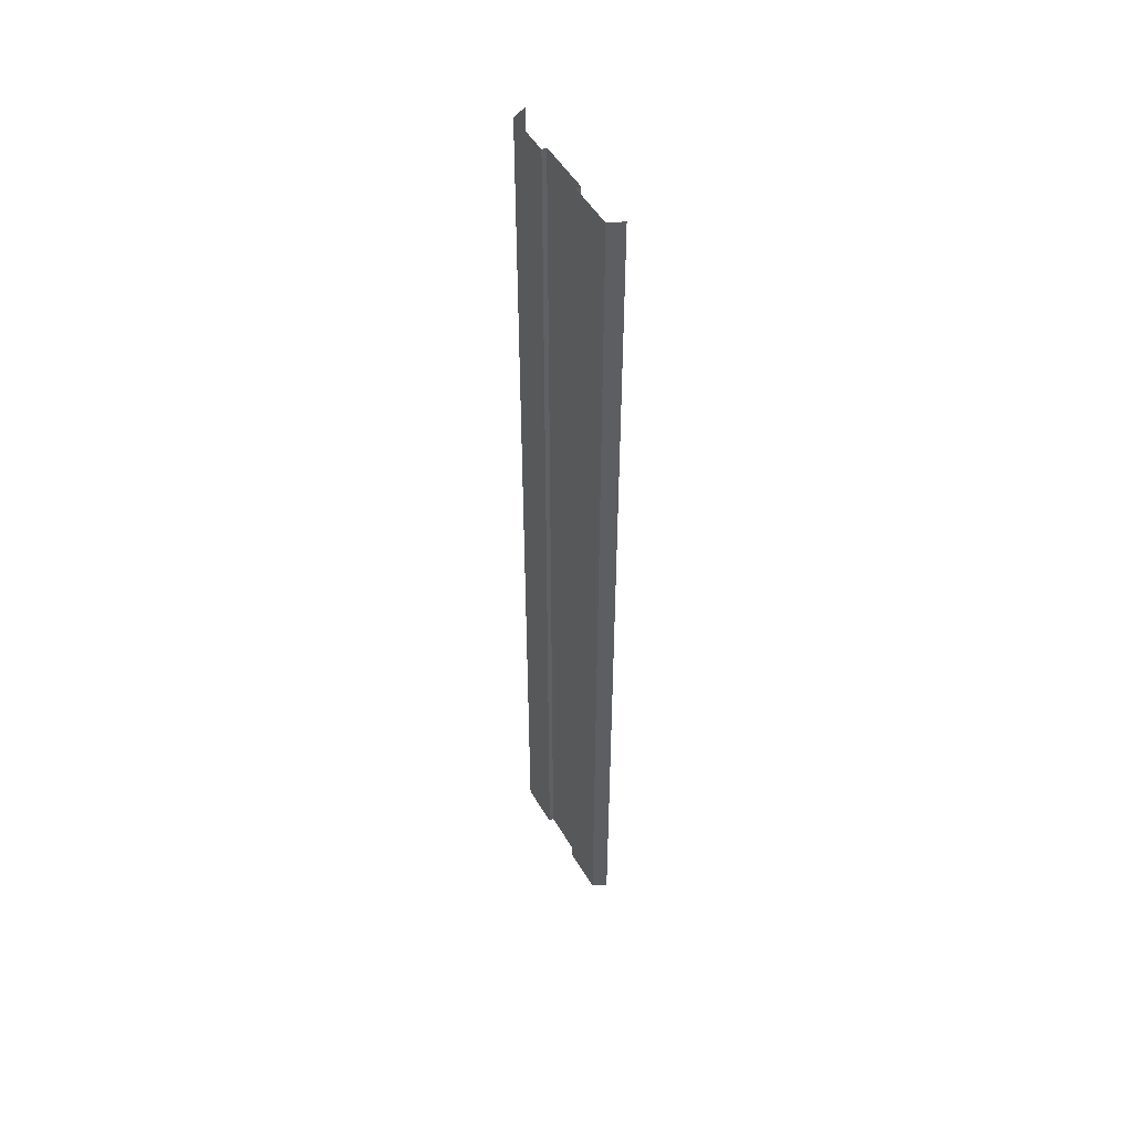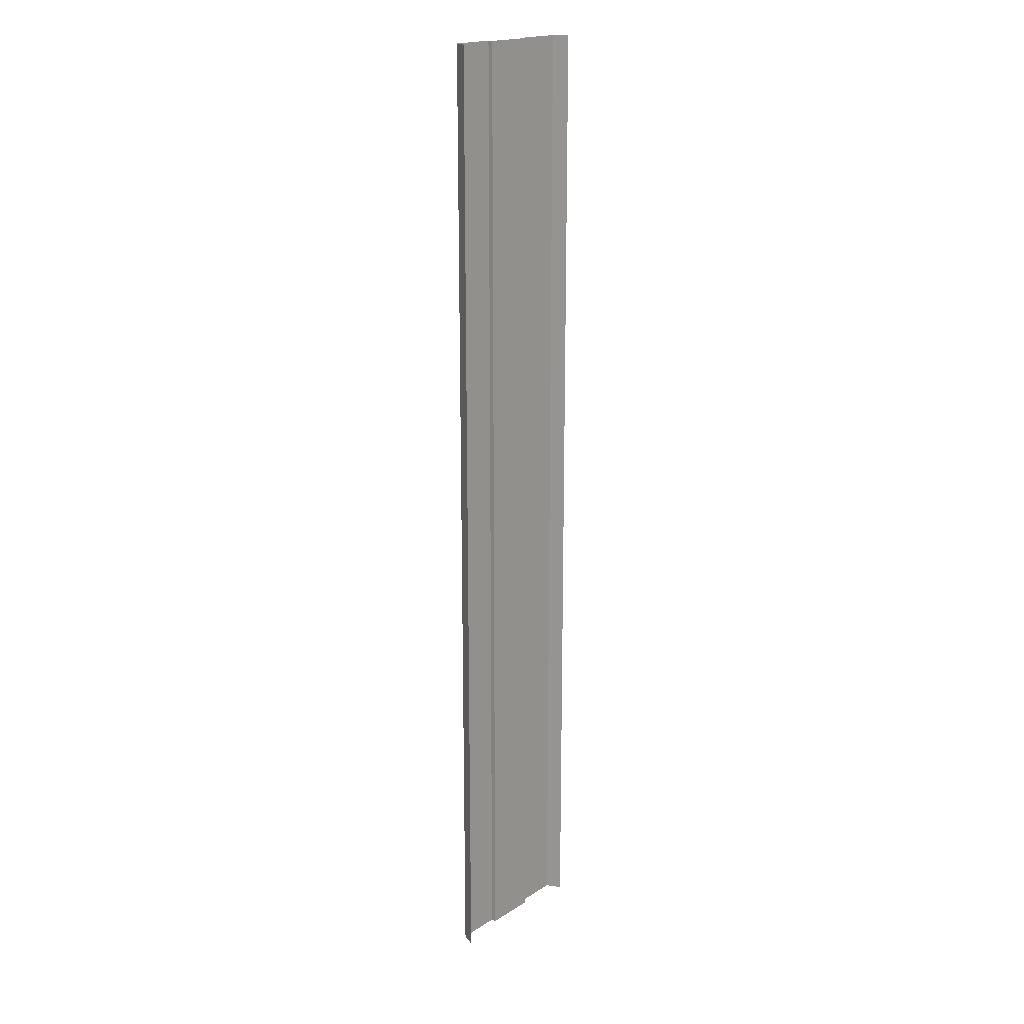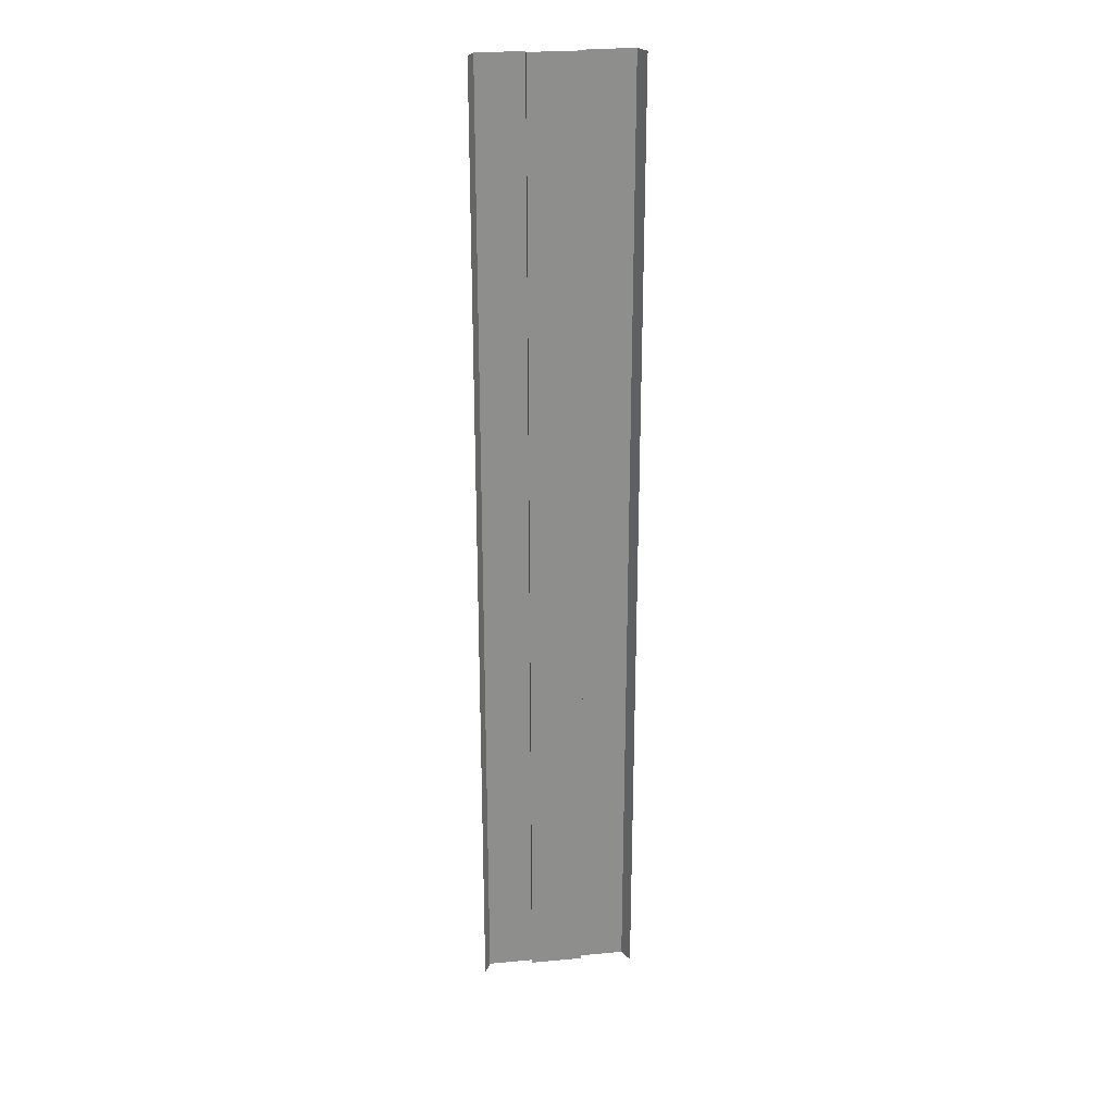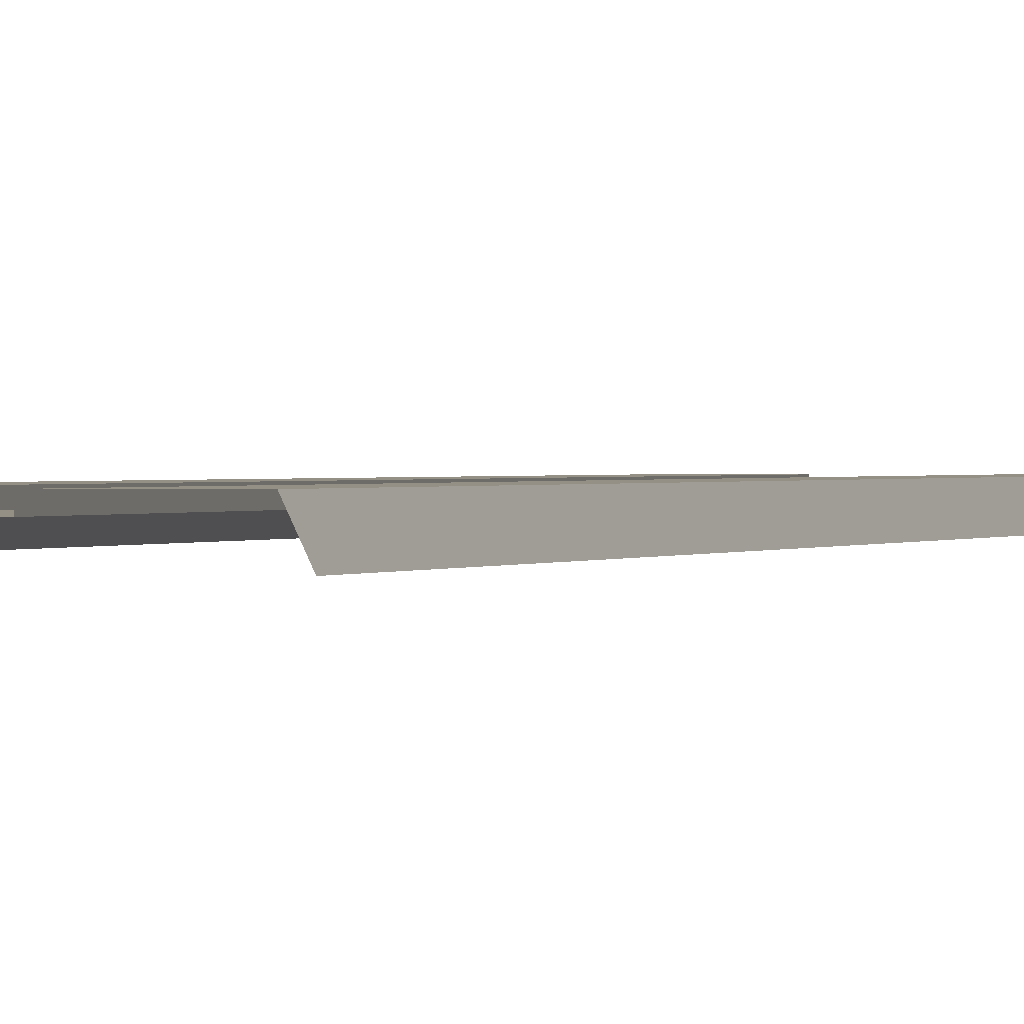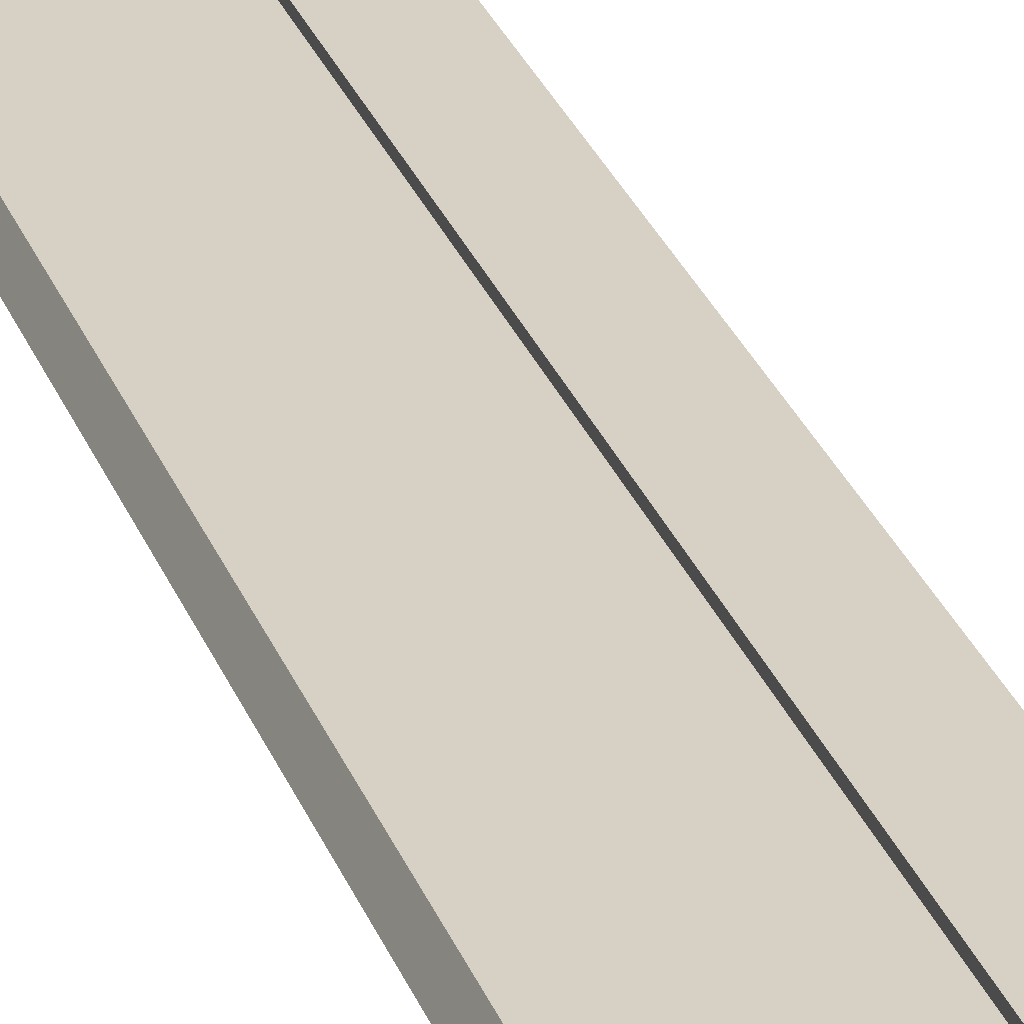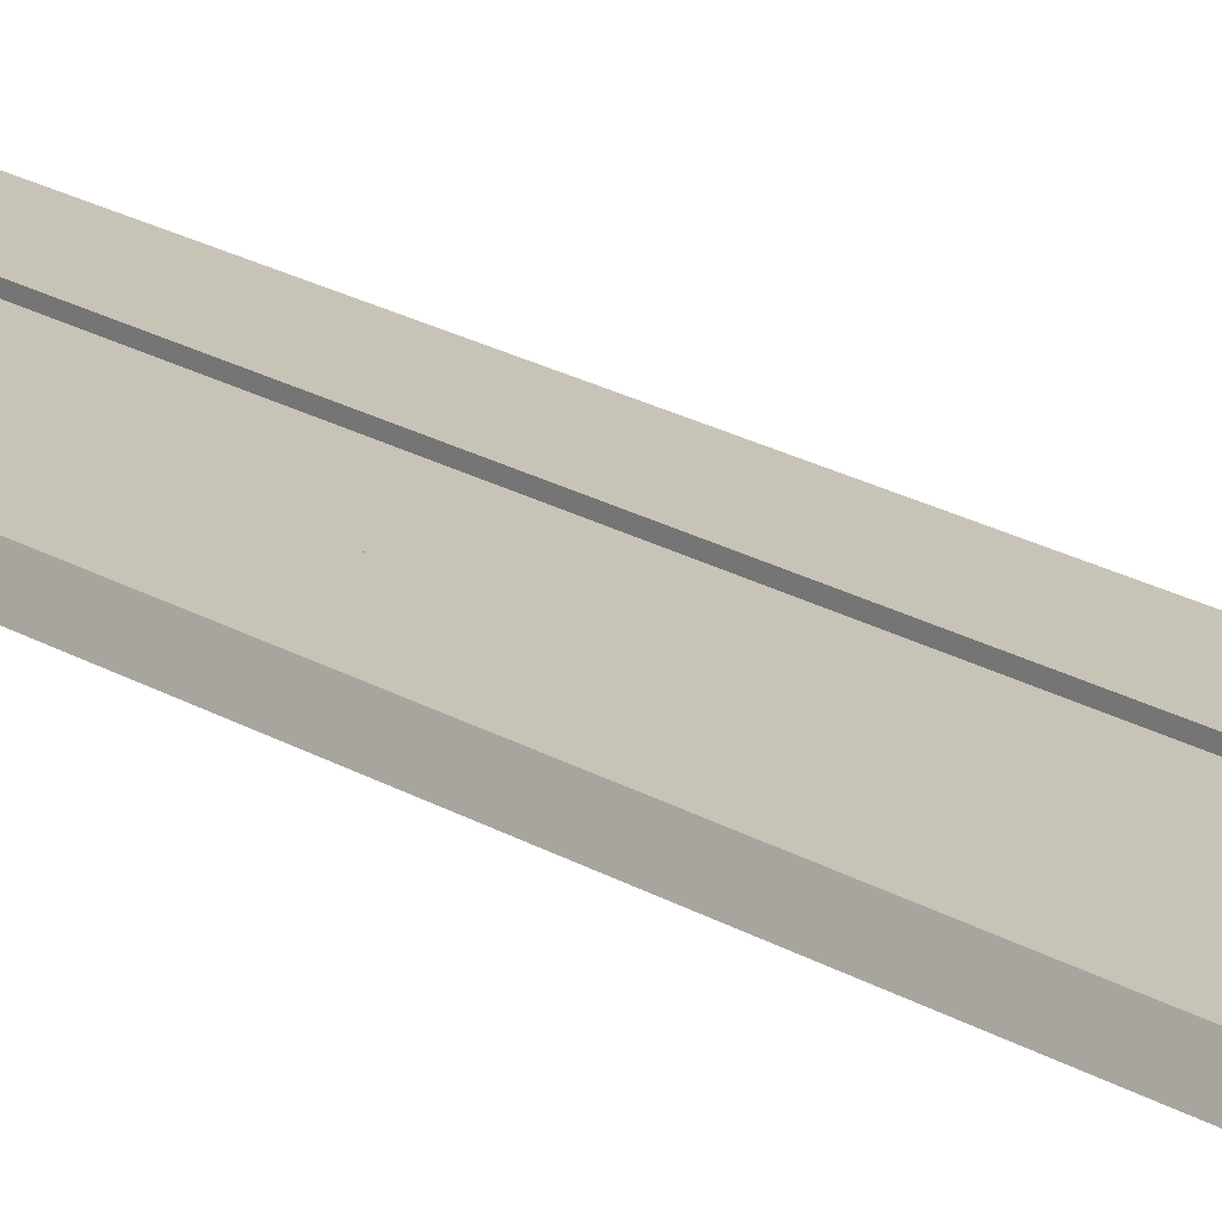
<metadata>
{"format":"obj","ext":"obj","renderer":"f3d","projection":"perspective","resolution":1024,"background":"white","views":[{"elev":50.6,"azim":-119.6,"up":"+Z"},{"elev":18.9,"azim":-49.7,"up":"+Z"},{"elev":25.6,"azim":-8.4,"up":"+Z"},{"elev":0.4,"azim":13.0,"up":"+Y"},{"elev":26.6,"azim":-17.0,"up":"+Y"},{"elev":19.7,"azim":-41.3,"up":"+Y"}]}
</metadata>
<code>
o basic_segment
v -1.75 -0.3 32
v -1.75 -0.3 -32
v -1.75 0.009995 32
v -1.75 0.009995 -32
v -4.75 0.009995 32
v -4.75 0.009995 -32
v -5.19 -0.94 32
v -5.19 -0.94 -32
v 1.75 -0.3 32
v -0.000823 -0.3 32
v 1.75 -0.3 -32
v -0.000823 -0.3 -32
v 1.75 0.009995 32
v 1.75 0.009995 -32
v 4.75 0.009995 32
v 4.75 0.009995 -32
v 5.19 -0.94 32
v 5.19 -0.94 -32
v -1.75 -0.3 -29.33
v -1.75 -0.3 -26.67
v -1.75 -0.3 -24
v -1.75 -0.3 -21.33
v -1.75 -0.3 -18.67
v -1.75 -0.3 -16
v -1.75 -0.3 -13.33
v -1.75 -0.3 -10.67
v -1.75 -0.3 -8
v -1.75 -0.3 -5.333
v -1.75 -0.3 -2.667
v -1.75 -0.3 -2e-06
v -1.75 -0.3 2.667
v -1.75 -0.3 5.333
v -1.75 -0.3 8
v -1.75 -0.3 10.67
v -1.75 -0.3 13.33
v -1.75 -0.3 16
v -1.75 -0.3 18.67
v -1.75 -0.3 21.33
v -1.75 -0.3 24
v -1.75 -0.3 26.67
v -1.75 -0.3 29.33
v -1.75 0.009995 -29.33
v -1.75 0.009995 -26.67
v -1.75 0.009995 -24
v -1.75 0.009995 -21.33
v -1.75 0.009995 -18.67
v -1.75 0.009995 -16
v -1.75 0.009995 -13.33
v -1.75 0.009995 -10.67
v -1.75 0.009995 -8
v -1.75 0.009995 -5.333
v -1.75 0.009995 -2.667
v -1.75 0.009995 -2e-06
v -1.75 0.009995 2.667
v -1.75 0.009995 5.333
v -1.75 0.009995 8
v -1.75 0.009995 10.67
v -1.75 0.009995 13.33
v -1.75 0.009995 16
v -1.75 0.009995 18.67
v -1.75 0.009995 21.33
v -1.75 0.009995 24
v -1.75 0.009995 26.67
v -1.75 0.009995 29.33
v -4.75 0.009995 -29.33
v -4.75 0.009995 -26.67
v -4.75 0.009995 -24
v -4.75 0.009995 -21.33
v -4.75 0.009995 -18.67
v -4.75 0.009995 -16
v -4.75 0.009995 -13.33
v -4.75 0.009995 -10.67
v -4.75 0.009995 -8
v -4.75 0.009995 -5.333
v -4.75 0.009995 -2.667
v -4.75 0.009995 -2e-06
v -4.75 0.009995 2.667
v -4.75 0.009995 5.333
v -4.75 0.009995 8
v -4.75 0.009995 10.67
v -4.75 0.009995 13.33
v -4.75 0.009995 16
v -4.75 0.009995 18.67
v -4.75 0.009995 21.33
v -4.75 0.009995 24
v -4.75 0.009995 26.67
v -4.75 0.009995 29.33
v -5.19 -0.94 -29.33
v -5.19 -0.94 -26.67
v -5.19 -0.94 -24
v -5.19 -0.94 -21.33
v -5.19 -0.94 -18.67
v -5.19 -0.94 -16
v -5.19 -0.94 -13.33
v -5.19 -0.94 -10.67
v -5.19 -0.94 -8
v -5.19 -0.94 -5.333
v -5.19 -0.94 -2.667
v -5.19 -0.94 -2e-06
v -5.19 -0.94 2.667
v -5.19 -0.94 5.333
v -5.19 -0.94 8
v -5.19 -0.94 10.67
v -5.19 -0.94 13.33
v -5.19 -0.94 16
v -5.19 -0.94 18.67
v -5.19 -0.94 21.33
v -5.19 -0.94 24
v -5.19 -0.94 26.67
v -5.19 -0.94 29.33
v 1.75 -0.3 -29.33
v 1.75 -0.3 -26.67
v 1.75 -0.3 -24
v 1.75 -0.3 -21.33
v 1.75 -0.3 -18.67
v 1.75 -0.3 -16
v 1.75 -0.3 -13.33
v 1.75 -0.3 -10.67
v 1.75 -0.3 -8
v 1.75 -0.3 -5.333
v 1.75 -0.3 -2.667
v 1.75 -0.3 -2e-06
v 1.75 -0.3 2.667
v 1.75 -0.3 5.333
v 1.75 -0.3 8
v 1.75 -0.3 10.67
v 1.75 -0.3 13.33
v 1.75 -0.3 16
v 1.75 -0.3 18.67
v 1.75 -0.3 21.33
v 1.75 -0.3 24
v 1.75 -0.3 26.67
v 1.75 -0.3 29.33
v -0.000823 -0.3 29.33
v -0.000823 -0.3 26.67
v -0.000823 -0.3 24
v -0.000823 -0.3 21.33
v -0.000823 -0.3 18.67
v -0.000823 -0.3 16
v -0.000823 -0.3 13.33
v -0.000823 -0.3 10.67
v -0.000823 -0.3 8
v -0.000823 -0.3 5.333
v -0.000823 -0.3 2.667
v -0.000823 -0.3 2e-06
v -0.000823 -0.3 -2.667
v -0.000823 -0.3 -5.333
v -0.000823 -0.3 -8
v -0.000823 -0.3 -10.67
v -0.000823 -0.3 -13.33
v -0.000823 -0.3 -16
v -0.000823 -0.3 -18.67
v -0.000823 -0.3 -21.33
v -0.000823 -0.3 -24
v -0.000823 -0.3 -26.67
v -0.000823 -0.3 -29.33
v 1.75 0.009995 -29.33
v 1.75 0.009995 -26.67
v 1.75 0.009995 -24
v 1.75 0.009995 -21.33
v 1.75 0.009995 -18.67
v 1.75 0.009995 -16
v 1.75 0.009995 -13.33
v 1.75 0.009995 -10.67
v 1.75 0.009995 -8
v 1.75 0.009995 -5.333
v 1.75 0.009995 -2.667
v 1.75 0.009995 -2e-06
v 1.75 0.009995 2.667
v 1.75 0.009995 5.333
v 1.75 0.009995 8
v 1.75 0.009995 10.67
v 1.75 0.009995 13.33
v 1.75 0.009995 16
v 1.75 0.009995 18.67
v 1.75 0.009995 21.33
v 1.75 0.009995 24
v 1.75 0.009995 26.67
v 1.75 0.009995 29.33
v 4.75 0.009995 -29.33
v 4.75 0.009995 -26.67
v 4.75 0.009995 -24
v 4.75 0.009995 -21.33
v 4.75 0.009995 -18.67
v 4.75 0.009995 -16
v 4.75 0.009995 -13.33
v 4.75 0.009995 -10.67
v 4.75 0.009995 -8
v 4.75 0.009995 -5.333
v 4.75 0.009995 -2.667
v 4.75 0.009995 -2e-06
v 4.75 0.009995 2.667
v 4.75 0.009995 5.333
v 4.75 0.009995 8
v 4.75 0.009995 10.67
v 4.75 0.009995 13.33
v 4.75 0.009995 16
v 4.75 0.009995 18.67
v 4.75 0.009995 21.33
v 4.75 0.009995 24
v 4.75 0.009995 26.67
v 4.75 0.009995 29.33
v 5.19 -0.94 -29.33
v 5.19 -0.94 -26.67
v 5.19 -0.94 -24
v 5.19 -0.94 -21.33
v 5.19 -0.94 -18.67
v 5.19 -0.94 -16
v 5.19 -0.94 -13.33
v 5.19 -0.94 -10.67
v 5.19 -0.94 -8
v 5.19 -0.94 -5.333
v 5.19 -0.94 -2.667
v 5.19 -0.94 -2e-06
v 5.19 -0.94 2.667
v 5.19 -0.94 5.333
v 5.19 -0.94 8
v 5.19 -0.94 10.67
v 5.19 -0.94 13.33
v 5.19 -0.94 16
v 5.19 -0.94 18.67
v 5.19 -0.94 21.33
v 5.19 -0.94 24
v 5.19 -0.94 26.67
v 5.19 -0.94 29.33
f 19 12 2
f 2 42 19
f 4 65 42
f 6 88 65
f 111 12 156
f 157 11 111
f 180 14 157
f 203 16 180
f 17 202 15
f 225 201 202
f 224 200 201
f 223 199 200
f 222 198 199
f 221 197 198
f 220 196 197
f 219 195 196
f 218 194 195
f 217 193 194
f 216 192 193
f 215 191 192
f 214 190 191
f 213 189 190
f 212 188 189
f 211 187 188
f 210 186 187
f 209 185 186
f 208 184 185
f 207 183 184
f 206 182 183
f 205 181 182
f 204 180 181
f 15 179 13
f 202 178 179
f 201 177 178
f 200 176 177
f 199 175 176
f 198 174 175
f 197 173 174
f 196 172 173
f 195 171 172
f 194 170 171
f 193 169 170
f 192 168 169
f 191 167 168
f 190 166 167
f 189 165 166
f 188 164 165
f 187 163 164
f 186 162 163
f 185 161 162
f 184 160 161
f 183 159 160
f 182 158 159
f 181 157 158
f 13 133 9
f 179 132 133
f 178 131 132
f 177 130 131
f 176 129 130
f 175 128 129
f 174 127 128
f 173 126 127
f 172 125 126
f 171 124 125
f 170 123 124
f 169 122 123
f 168 121 122
f 167 120 121
f 166 119 120
f 165 118 119
f 164 117 118
f 163 116 117
f 162 115 116
f 161 114 115
f 160 113 114
f 159 112 113
f 158 111 112
f 9 134 10
f 133 135 134
f 132 136 135
f 131 137 136
f 130 138 137
f 129 139 138
f 128 140 139
f 127 141 140
f 126 142 141
f 125 143 142
f 124 144 143
f 123 145 144
f 122 146 145
f 121 147 146
f 120 148 147
f 119 149 148
f 118 150 149
f 117 151 150
f 116 152 151
f 115 153 152
f 114 154 153
f 113 155 154
f 112 156 155
f 87 7 5
f 86 110 87
f 85 109 86
f 84 108 85
f 83 107 84
f 82 106 83
f 81 105 82
f 80 104 81
f 79 103 80
f 78 102 79
f 77 101 78
f 76 100 77
f 75 99 76
f 74 98 75
f 73 97 74
f 72 96 73
f 71 95 72
f 70 94 71
f 69 93 70
f 68 92 69
f 67 91 68
f 66 90 67
f 65 89 66
f 64 5 3
f 63 87 64
f 62 86 63
f 61 85 62
f 60 84 61
f 59 83 60
f 58 82 59
f 57 81 58
f 56 80 57
f 55 79 56
f 54 78 55
f 53 77 54
f 52 76 53
f 51 75 52
f 50 74 51
f 49 73 50
f 48 72 49
f 47 71 48
f 46 70 47
f 45 69 46
f 44 68 45
f 43 67 44
f 42 66 43
f 41 3 1
f 40 64 41
f 39 63 40
f 38 62 39
f 37 61 38
f 36 60 37
f 35 59 36
f 34 58 35
f 33 57 34
f 32 56 33
f 31 55 32
f 30 54 31
f 29 53 30
f 28 52 29
f 27 51 28
f 26 50 27
f 25 49 26
f 24 48 25
f 23 47 24
f 22 46 23
f 21 45 22
f 20 44 21
f 19 43 20
f 1 134 41
f 41 135 40
f 40 136 39
f 39 137 38
f 38 138 37
f 37 139 36
f 36 140 35
f 35 141 34
f 34 142 33
f 33 143 32
f 32 144 31
f 31 145 30
f 30 146 29
f 29 147 28
f 28 148 27
f 27 149 26
f 26 150 25
f 25 151 24
f 24 152 23
f 23 153 22
f 22 154 21
f 21 155 20
f 20 156 19
f 19 156 12
f 2 4 42
f 4 6 65
f 6 8 88
f 111 11 12
f 157 14 11
f 180 16 14
f 203 18 16
f 17 225 202
f 225 224 201
f 224 223 200
f 223 222 199
f 222 221 198
f 221 220 197
f 220 219 196
f 219 218 195
f 218 217 194
f 217 216 193
f 216 215 192
f 215 214 191
f 214 213 190
f 213 212 189
f 212 211 188
f 211 210 187
f 210 209 186
f 209 208 185
f 208 207 184
f 207 206 183
f 206 205 182
f 205 204 181
f 204 203 180
f 15 202 179
f 202 201 178
f 201 200 177
f 200 199 176
f 199 198 175
f 198 197 174
f 197 196 173
f 196 195 172
f 195 194 171
f 194 193 170
f 193 192 169
f 192 191 168
f 191 190 167
f 190 189 166
f 189 188 165
f 188 187 164
f 187 186 163
f 186 185 162
f 185 184 161
f 184 183 160
f 183 182 159
f 182 181 158
f 181 180 157
f 13 179 133
f 179 178 132
f 178 177 131
f 177 176 130
f 176 175 129
f 175 174 128
f 174 173 127
f 173 172 126
f 172 171 125
f 171 170 124
f 170 169 123
f 169 168 122
f 168 167 121
f 167 166 120
f 166 165 119
f 165 164 118
f 164 163 117
f 163 162 116
f 162 161 115
f 161 160 114
f 160 159 113
f 159 158 112
f 158 157 111
f 9 133 134
f 133 132 135
f 132 131 136
f 131 130 137
f 130 129 138
f 129 128 139
f 128 127 140
f 127 126 141
f 126 125 142
f 125 124 143
f 124 123 144
f 123 122 145
f 122 121 146
f 121 120 147
f 120 119 148
f 119 118 149
f 118 117 150
f 117 116 151
f 116 115 152
f 115 114 153
f 114 113 154
f 113 112 155
f 112 111 156
f 87 110 7
f 86 109 110
f 85 108 109
f 84 107 108
f 83 106 107
f 82 105 106
f 81 104 105
f 80 103 104
f 79 102 103
f 78 101 102
f 77 100 101
f 76 99 100
f 75 98 99
f 74 97 98
f 73 96 97
f 72 95 96
f 71 94 95
f 70 93 94
f 69 92 93
f 68 91 92
f 67 90 91
f 66 89 90
f 65 88 89
f 64 87 5
f 63 86 87
f 62 85 86
f 61 84 85
f 60 83 84
f 59 82 83
f 58 81 82
f 57 80 81
f 56 79 80
f 55 78 79
f 54 77 78
f 53 76 77
f 52 75 76
f 51 74 75
f 50 73 74
f 49 72 73
f 48 71 72
f 47 70 71
f 46 69 70
f 45 68 69
f 44 67 68
f 43 66 67
f 42 65 66
f 41 64 3
f 40 63 64
f 39 62 63
f 38 61 62
f 37 60 61
f 36 59 60
f 35 58 59
f 34 57 58
f 33 56 57
f 32 55 56
f 31 54 55
f 30 53 54
f 29 52 53
f 28 51 52
f 27 50 51
f 26 49 50
f 25 48 49
f 24 47 48
f 23 46 47
f 22 45 46
f 21 44 45
f 20 43 44
f 19 42 43
f 1 10 134
f 41 134 135
f 40 135 136
f 39 136 137
f 38 137 138
f 37 138 139
f 36 139 140
f 35 140 141
f 34 141 142
f 33 142 143
f 32 143 144
f 31 144 145
f 30 145 146
f 29 146 147
f 28 147 148
f 27 148 149
f 26 149 150
f 25 150 151
f 24 151 152
f 23 152 153
f 22 153 154
f 21 154 155
f 20 155 156

</code>
